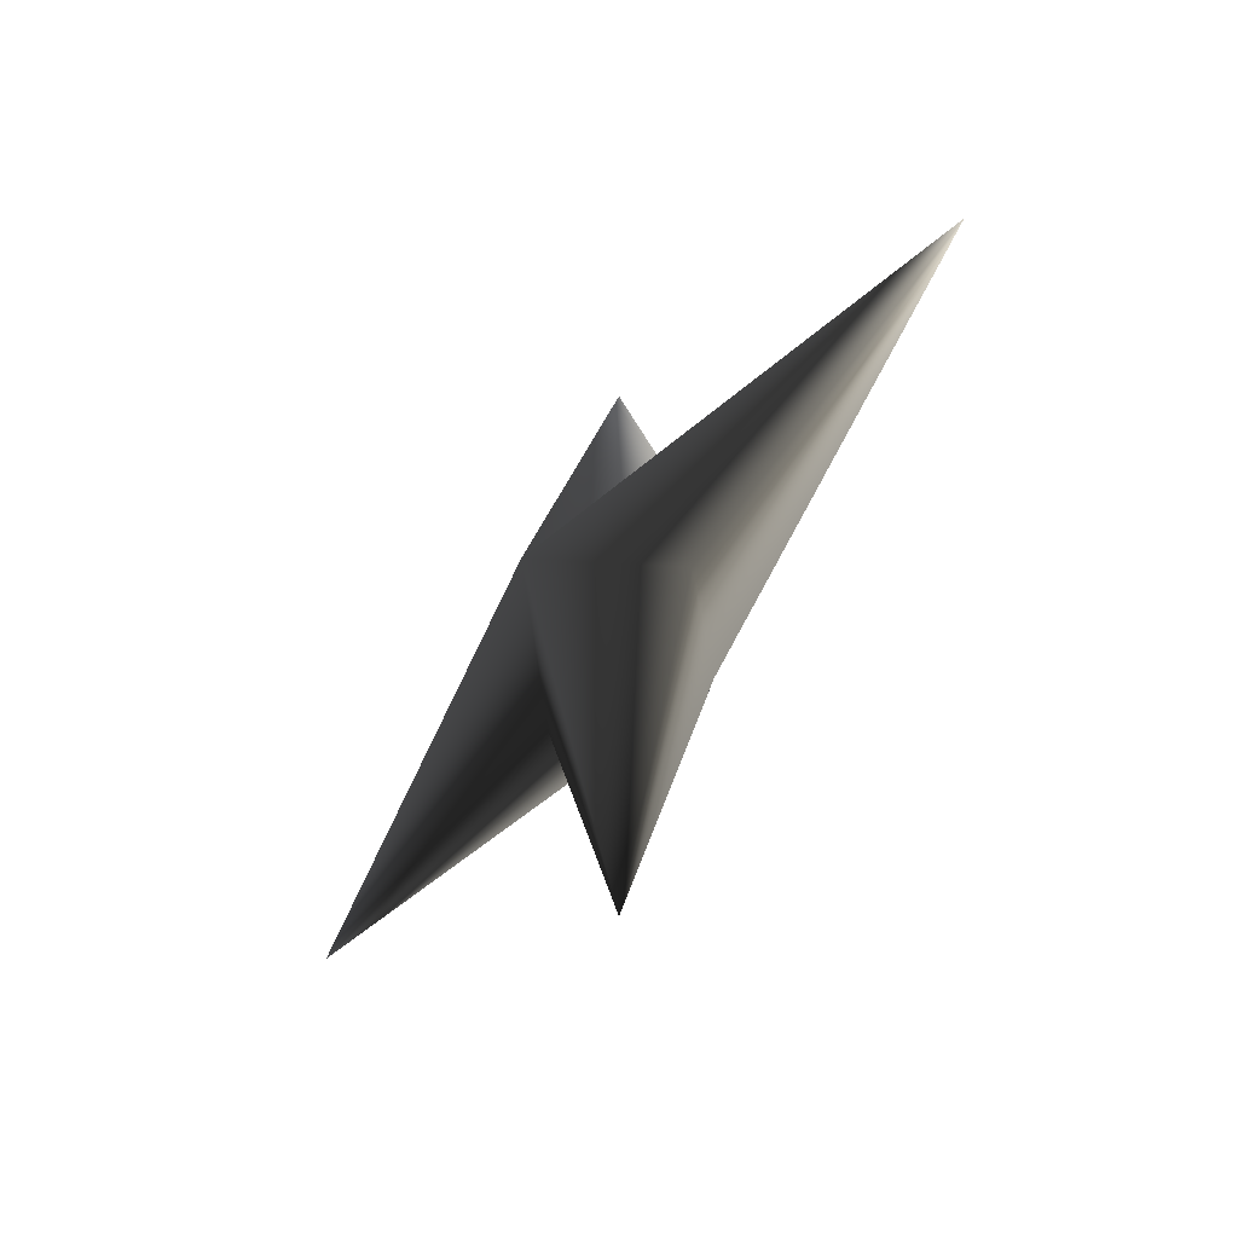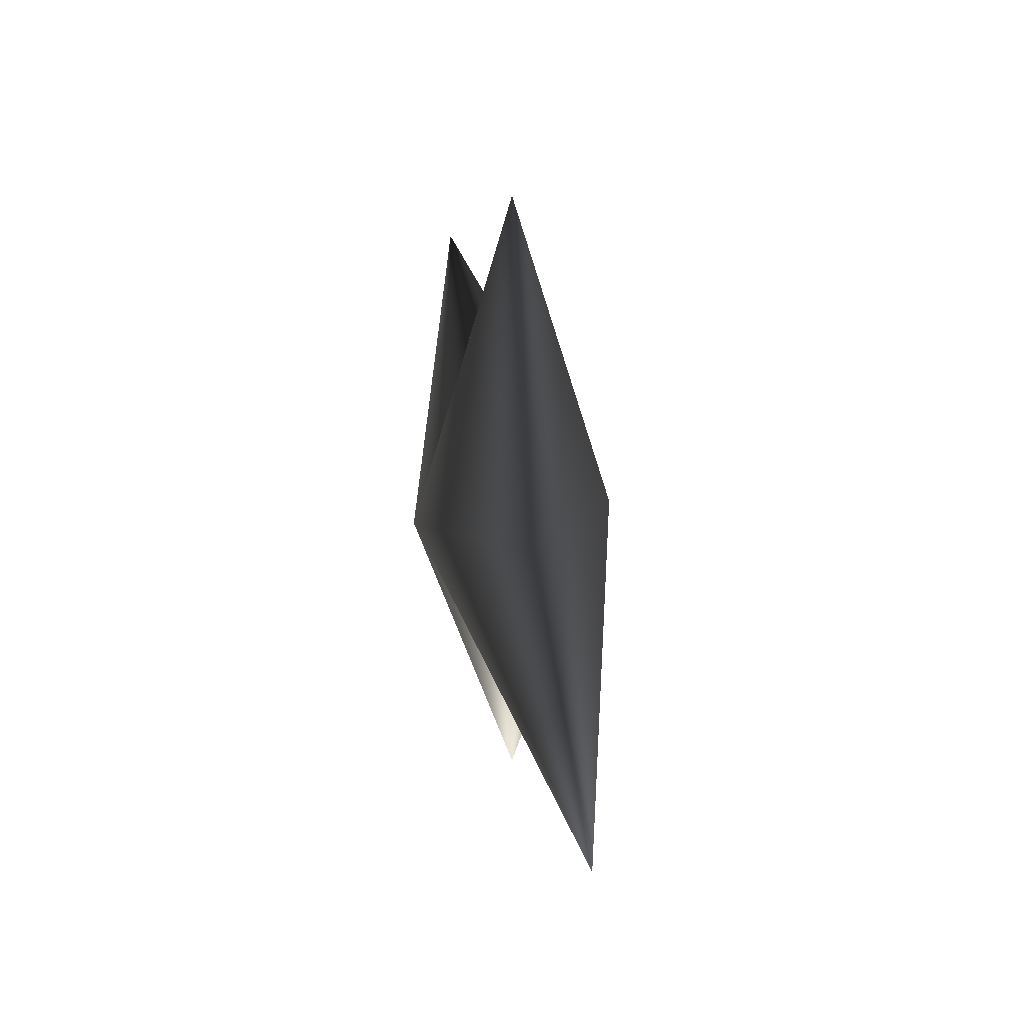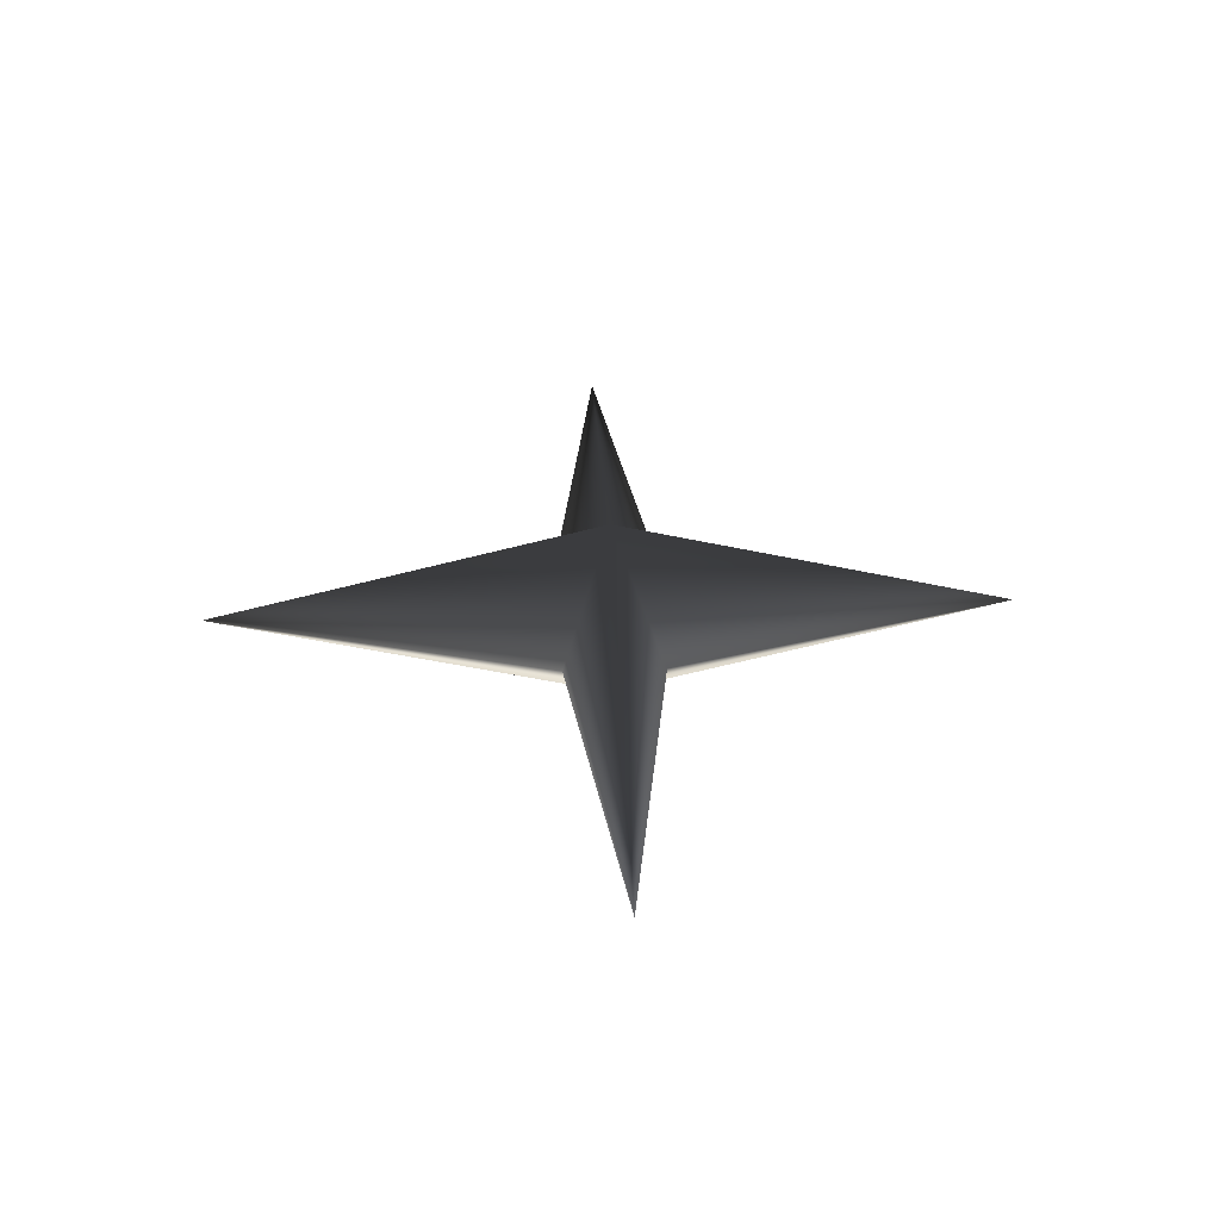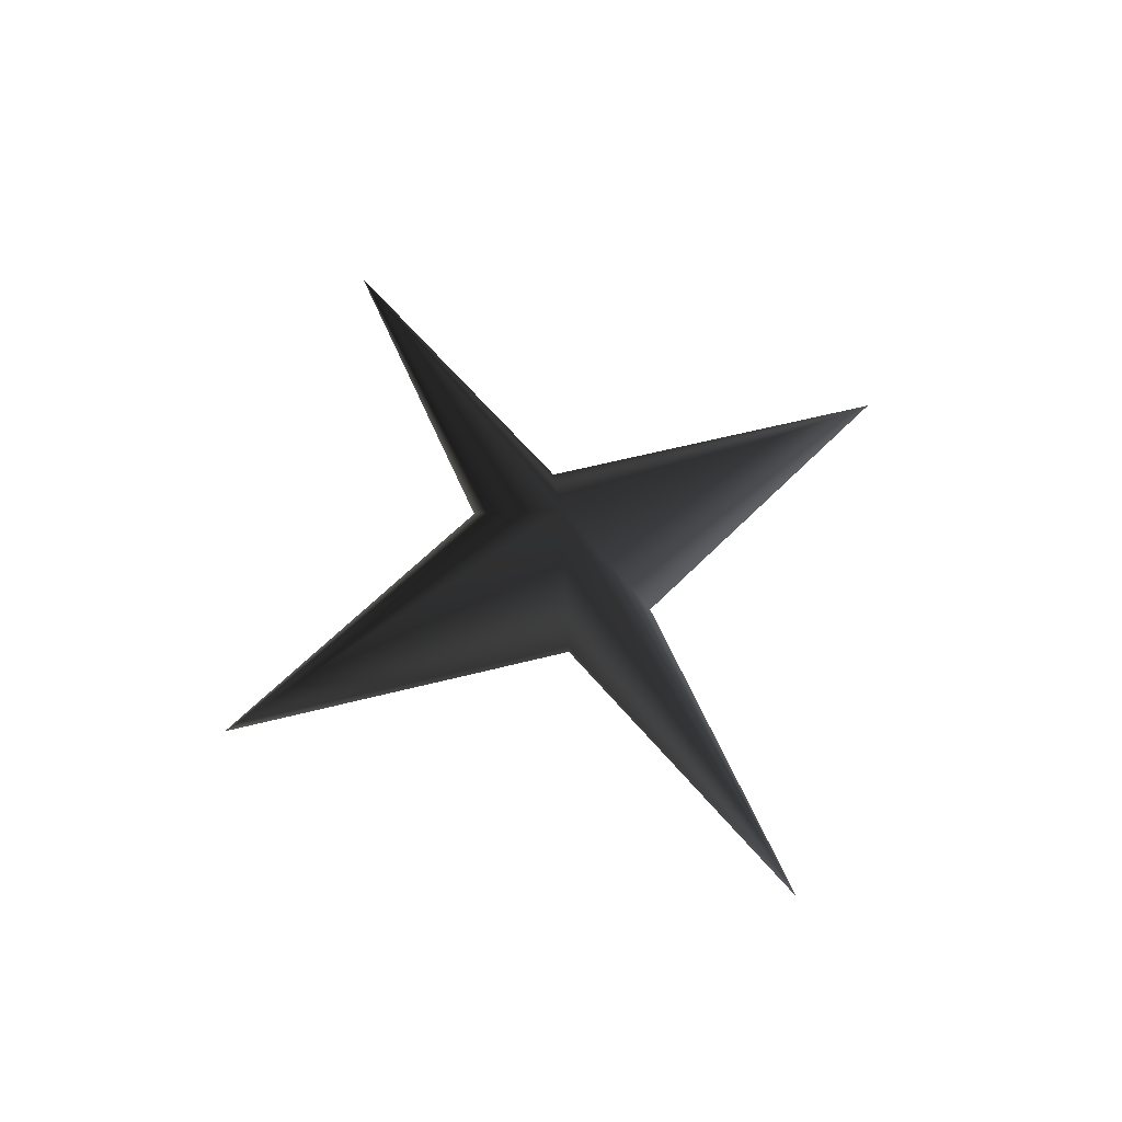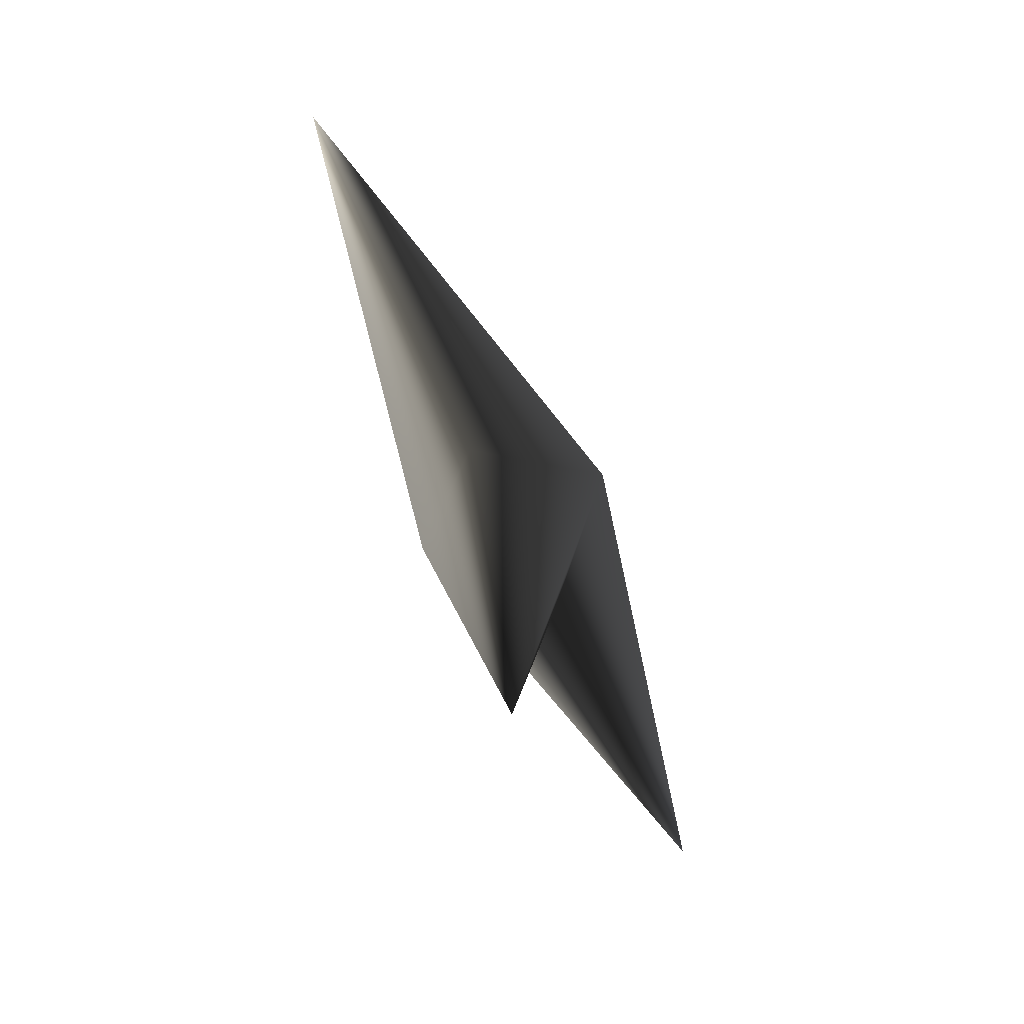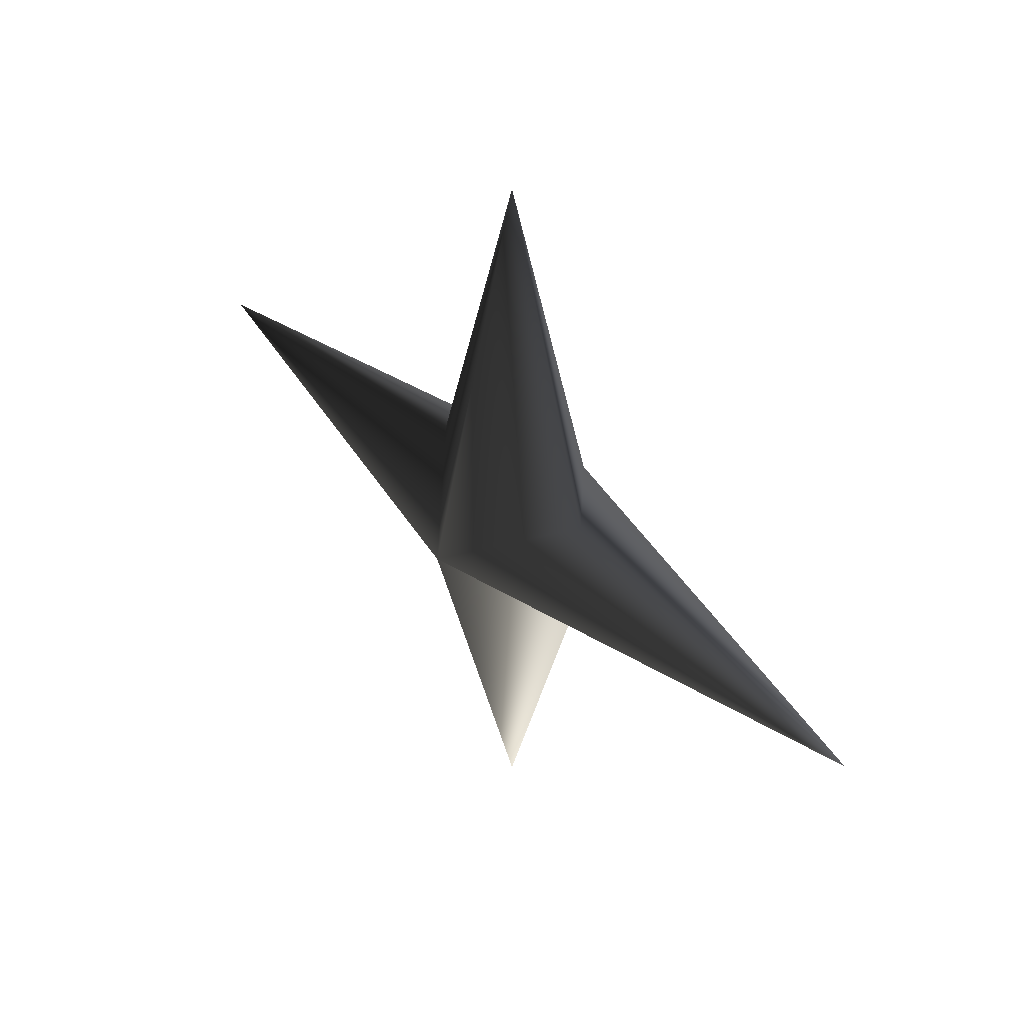
<metadata>
{"format":"obj","ext":"obj","renderer":"f3d","projection":"perspective","resolution":1024,"background":"white","views":[{"elev":-57.8,"azim":-126.1,"up":"+Y"},{"elev":45.3,"azim":81.0,"up":"+Y"},{"elev":34.6,"azim":87.4,"up":"+Z"},{"elev":58.2,"azim":-120.8,"up":"+Z"},{"elev":-64.3,"azim":-65.6,"up":"+Y"},{"elev":43.9,"azim":47.8,"up":"+Y"}]}
</metadata>
<code>
o 284
v 0 155 15
v 2 148 15
v 0 147 13
v -2 148 15
v 0 147 17
v 9 147 15
v 2 146 15
v 0 139 15
v -2 146 15
v -9 147 15
f 1 2 3
f 1 3 4
f 1 4 5
f 1 5 2
f 2 5 6
f 2 6 3
f 3 6 7
f 3 7 8
f 3 8 9
f 3 9 10
f 3 10 4
f 4 10 5
f 5 10 9
f 5 9 8
f 5 8 7
f 5 7 6

</code>
